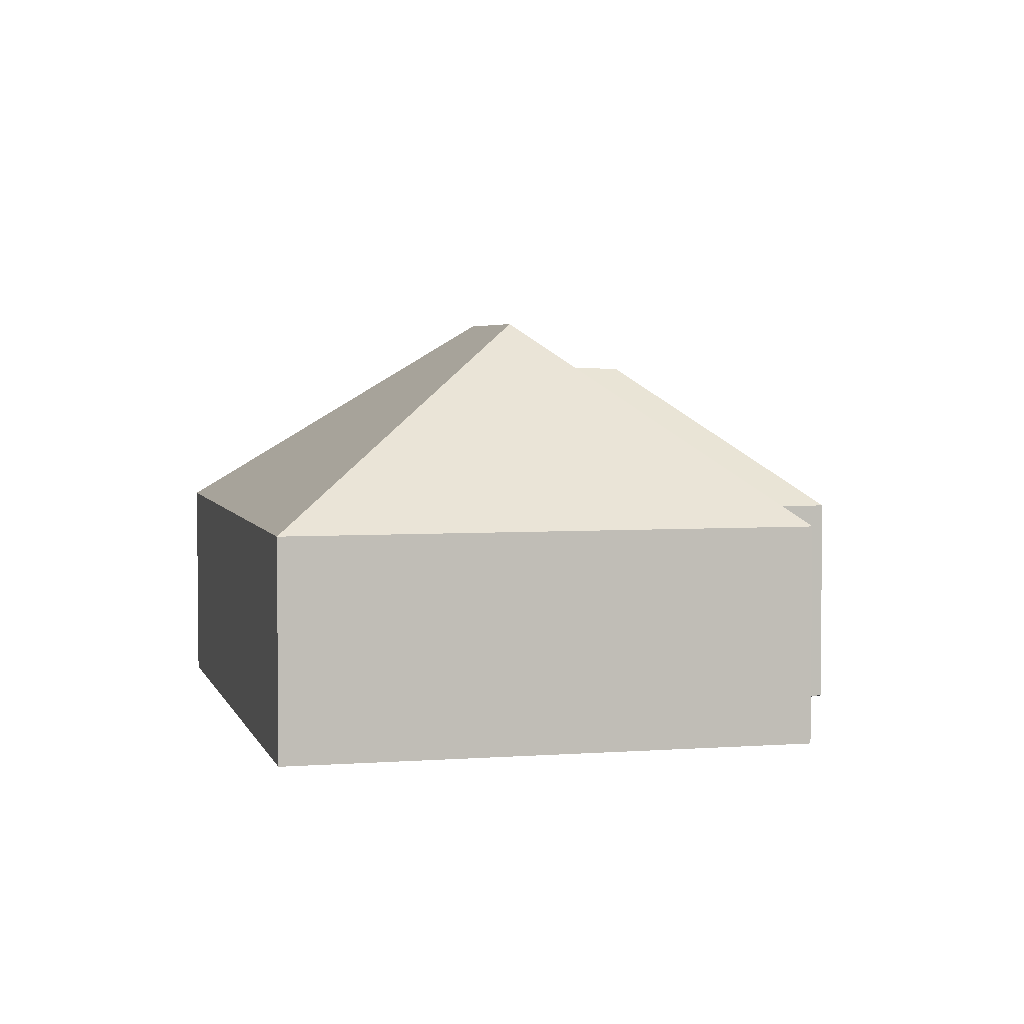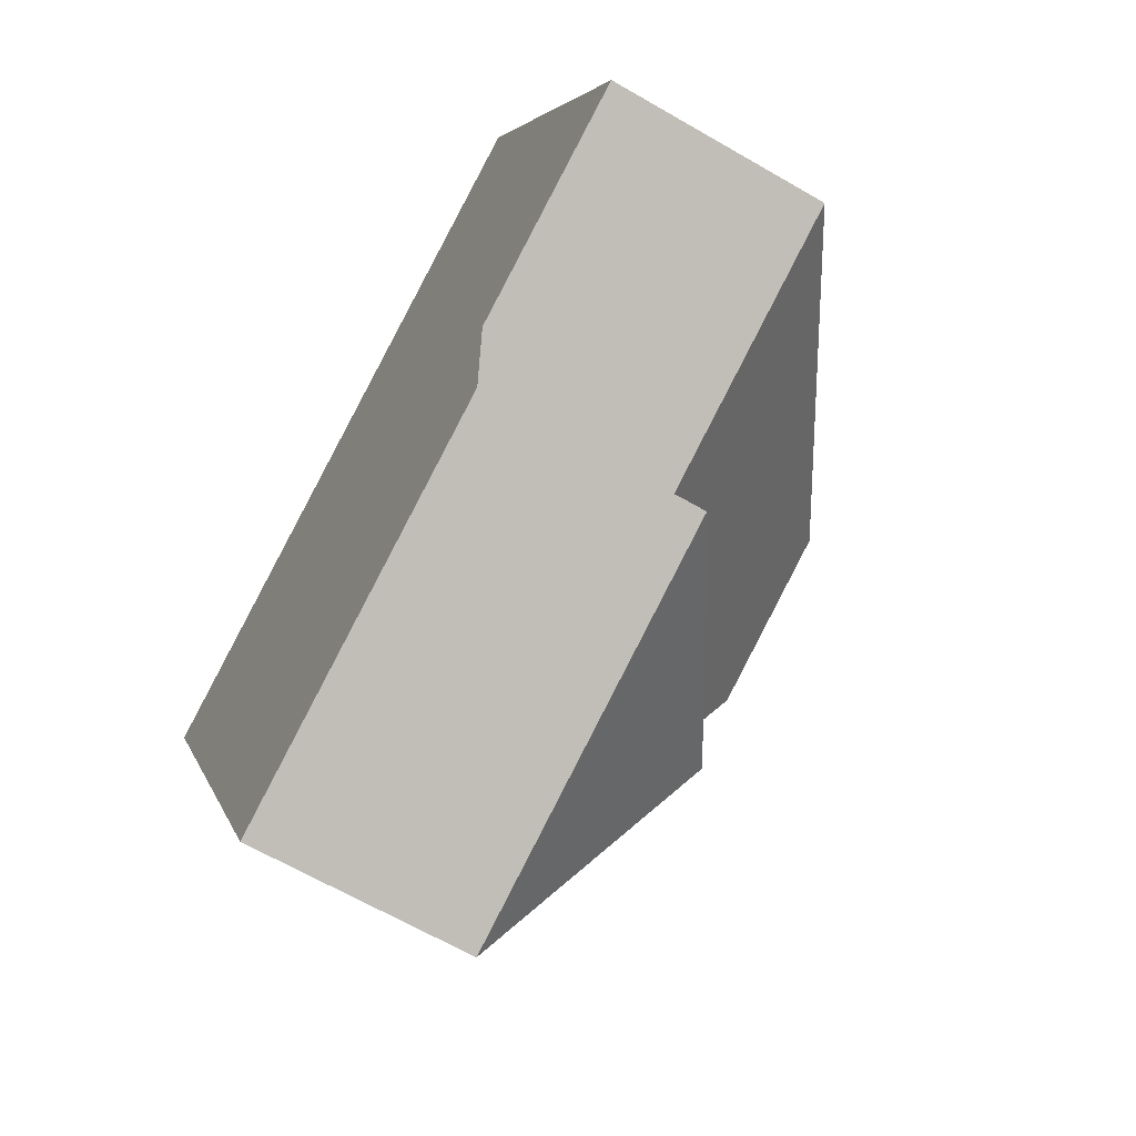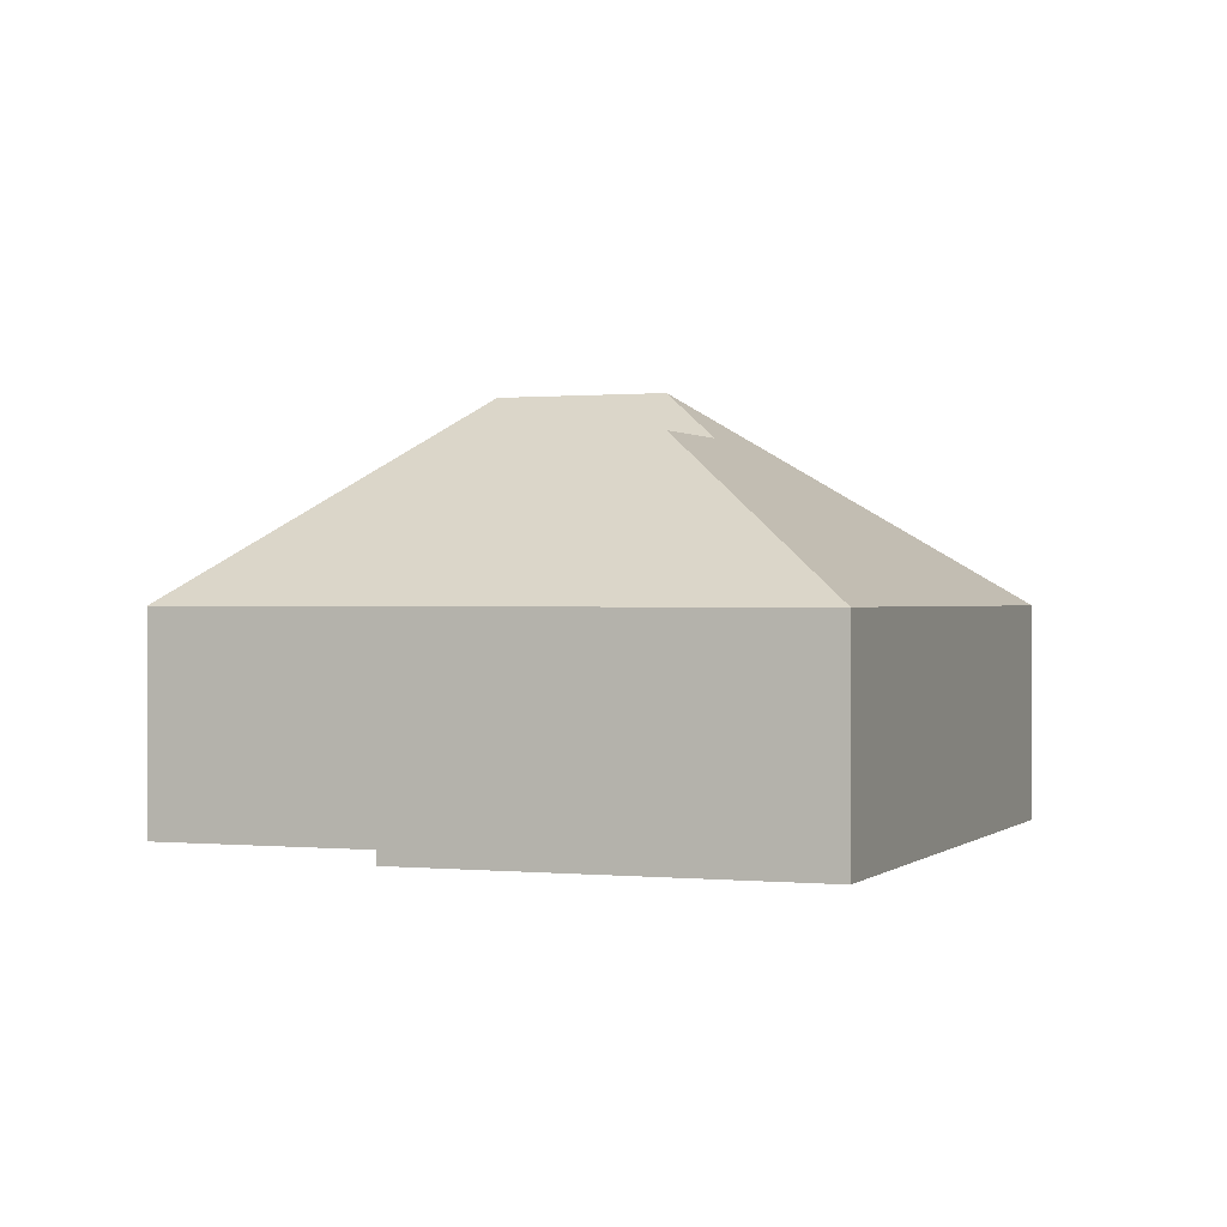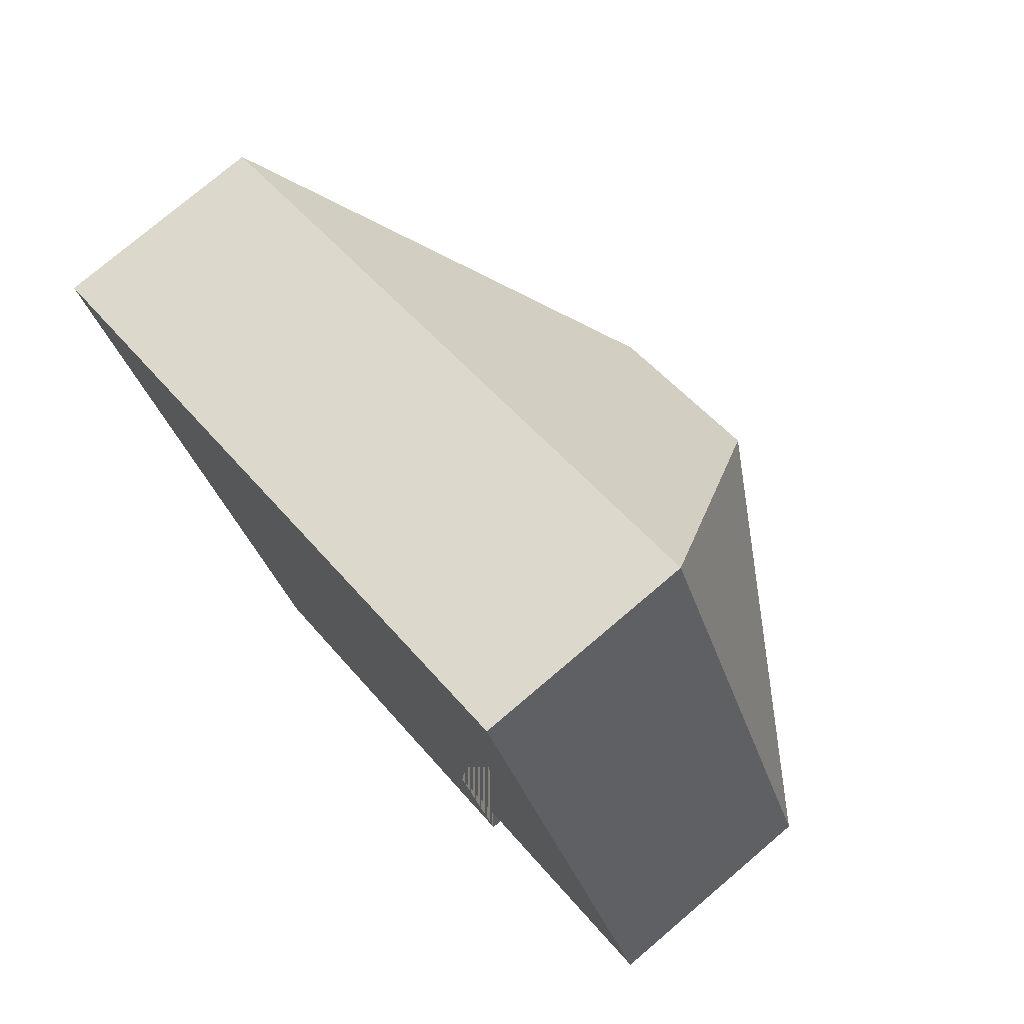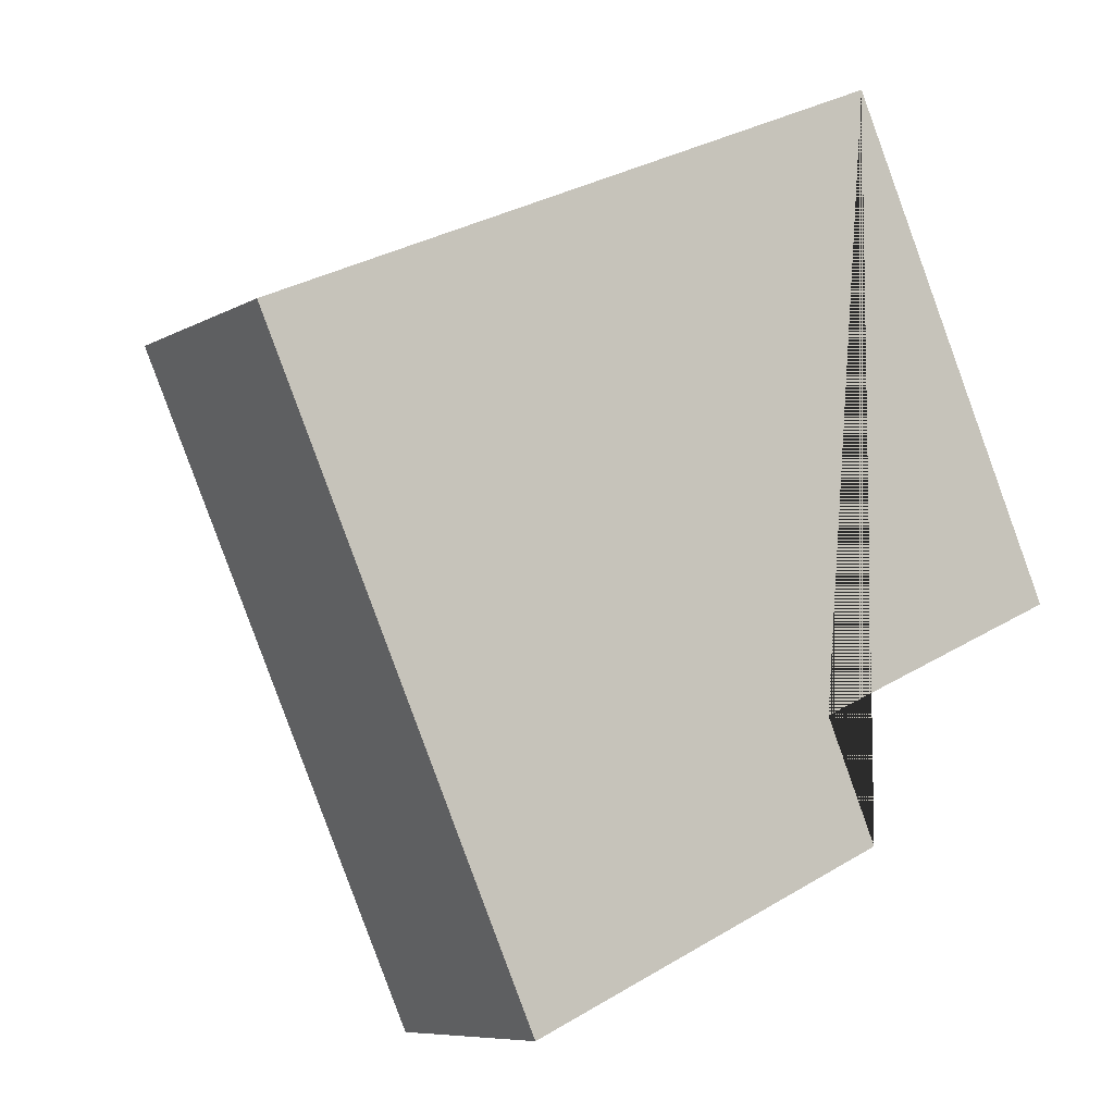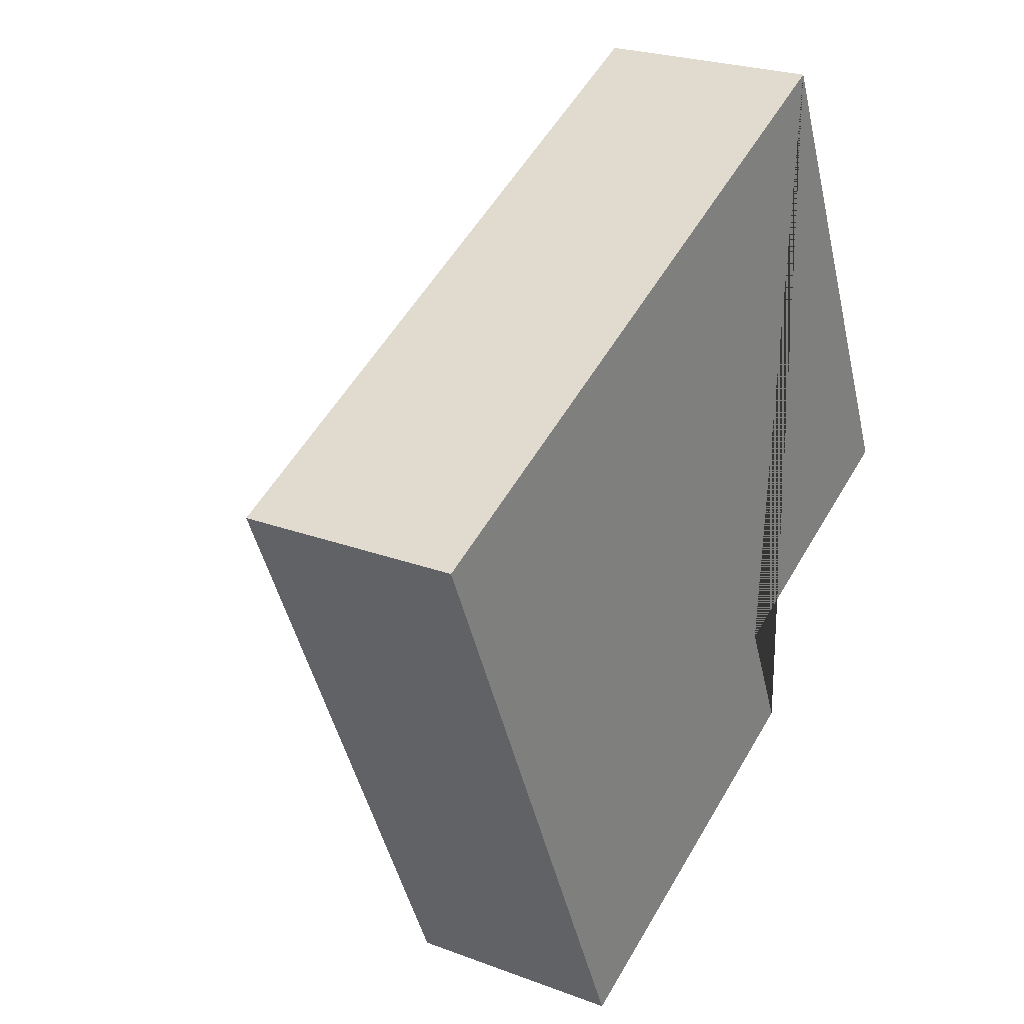
<metadata>
{"format":"obj","ext":"obj","renderer":"f3d","projection":"perspective","resolution":1024,"background":"white","views":[{"elev":3.9,"azim":51.8,"up":"+Y"},{"elev":-65.0,"azim":59.7,"up":"+Z"},{"elev":0.3,"azim":176.8,"up":"+Y"},{"elev":76.3,"azim":49.6,"up":"+Z"},{"elev":-7.8,"azim":-33.5,"up":"+Z"},{"elev":24.1,"azim":-58.0,"up":"+Z"}]}
</metadata>
<code>
o CG10_500_043073_0001
v 238.9 75 -15.54
v 15.42 75 -116.1
v 202.5 145 -139.6
v 147.2 145 -164.5
v 133.9 128.4 -192.6
v 152.4 128.3 -234.2
v 314.5 75 -183.5
v 220.9 75 -225.4
v 239 75 -266.6
v 109.5 75 -325
v 238.9 0 -15.54
v 15.42 0 -116.1
v 109.5 0 -325
v 239 0 -266.6
v 220.9 0 -225.4
v 314.5 0 -183.5
f 2 1 3 4
f 2 10 6 5 4
f 4 3 7 8 5
f 5 6 9 8
f 6 9 10
f 1 7 3
f 11 12 13 14 15 16
f 1 11 12 2
f 2 12 13 10
f 10 13 14 9
f 9 14 15 8
f 8 15 16 7
f 7 16 11 1

</code>
